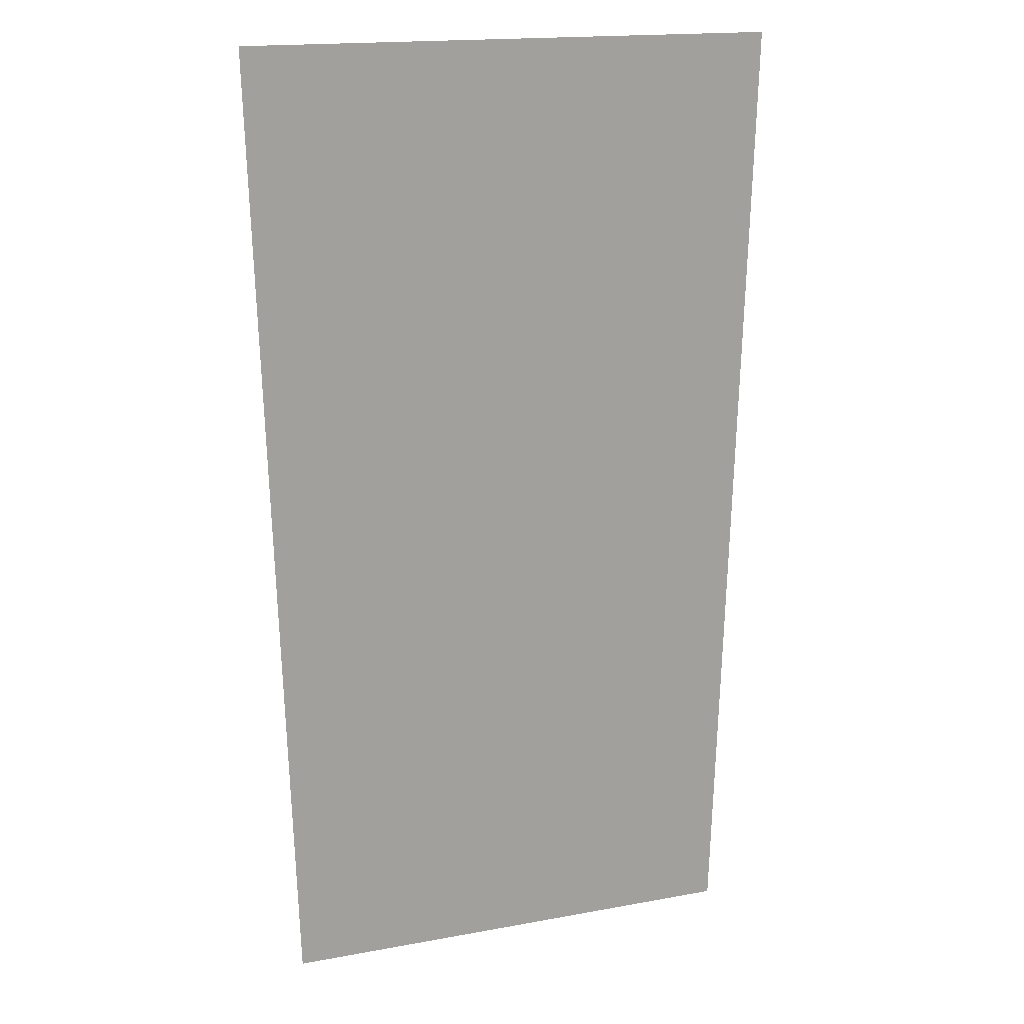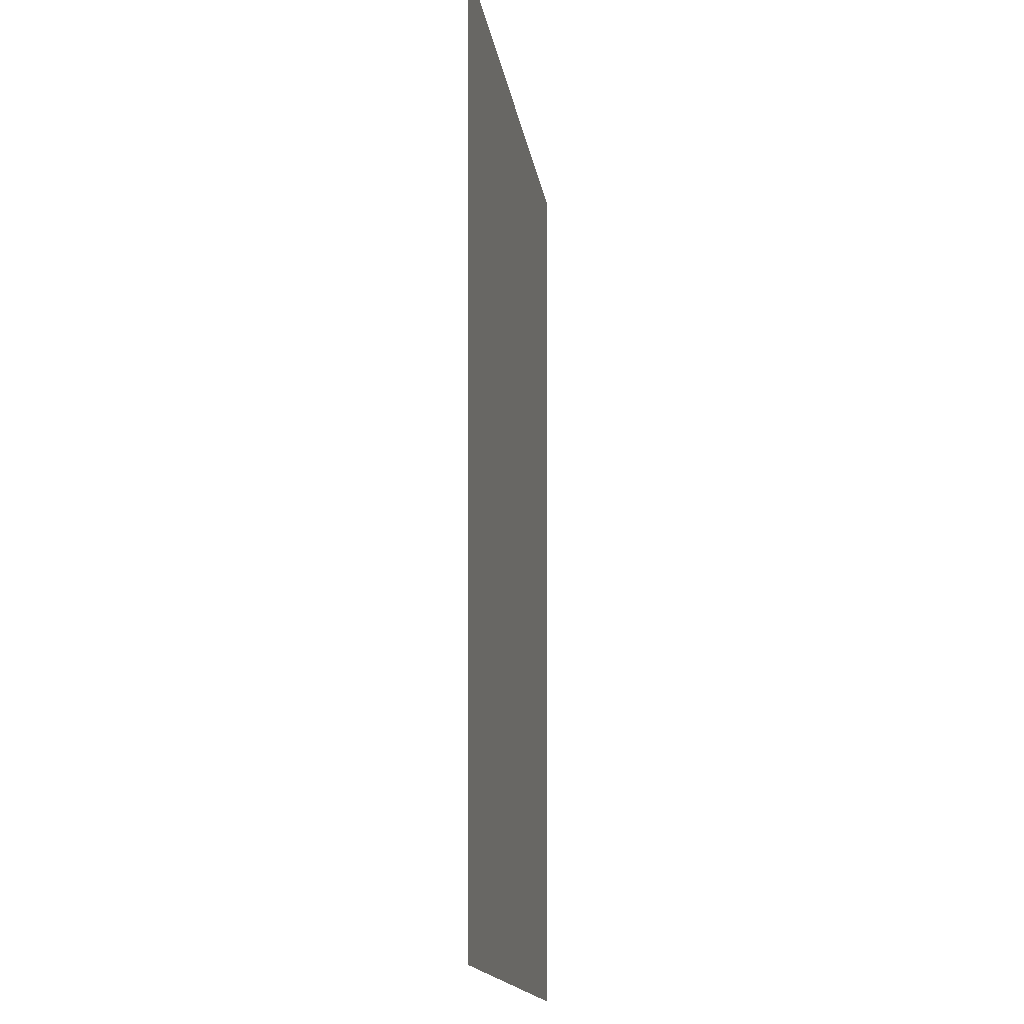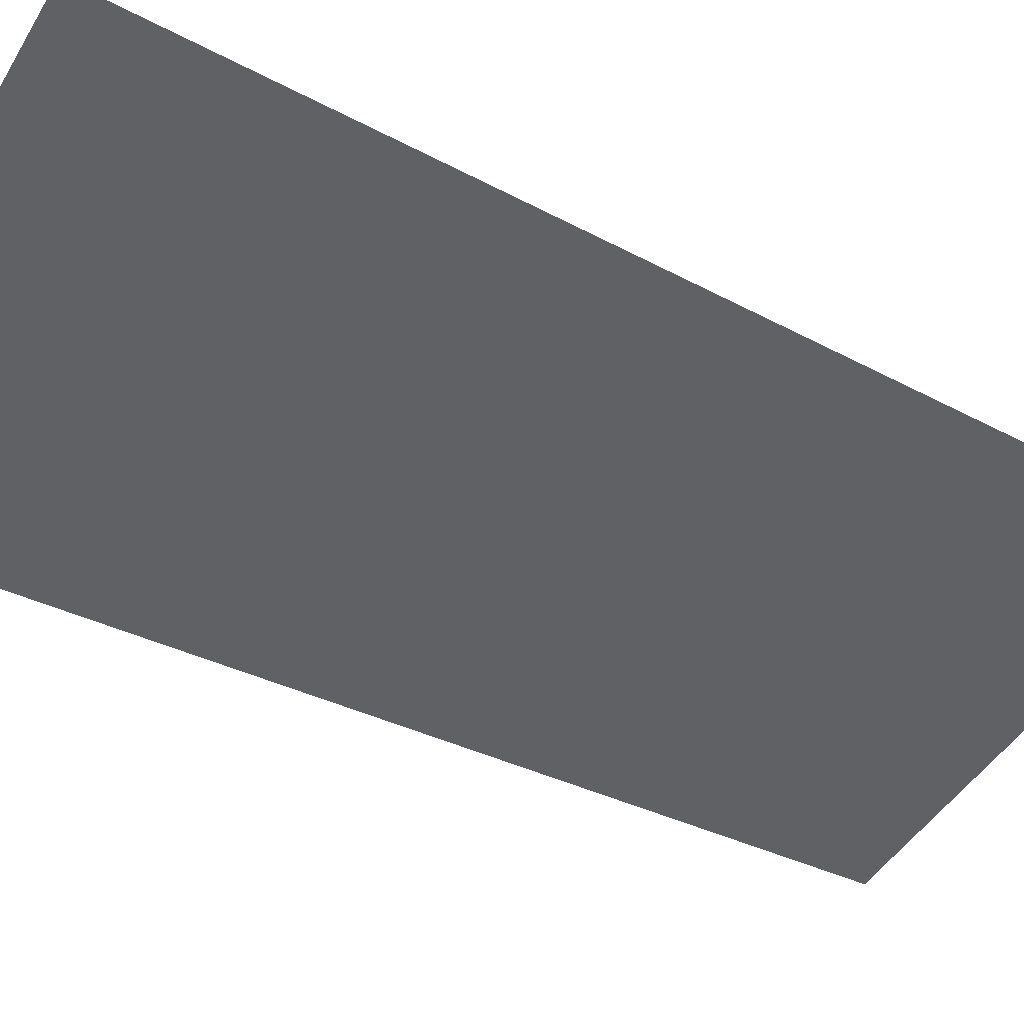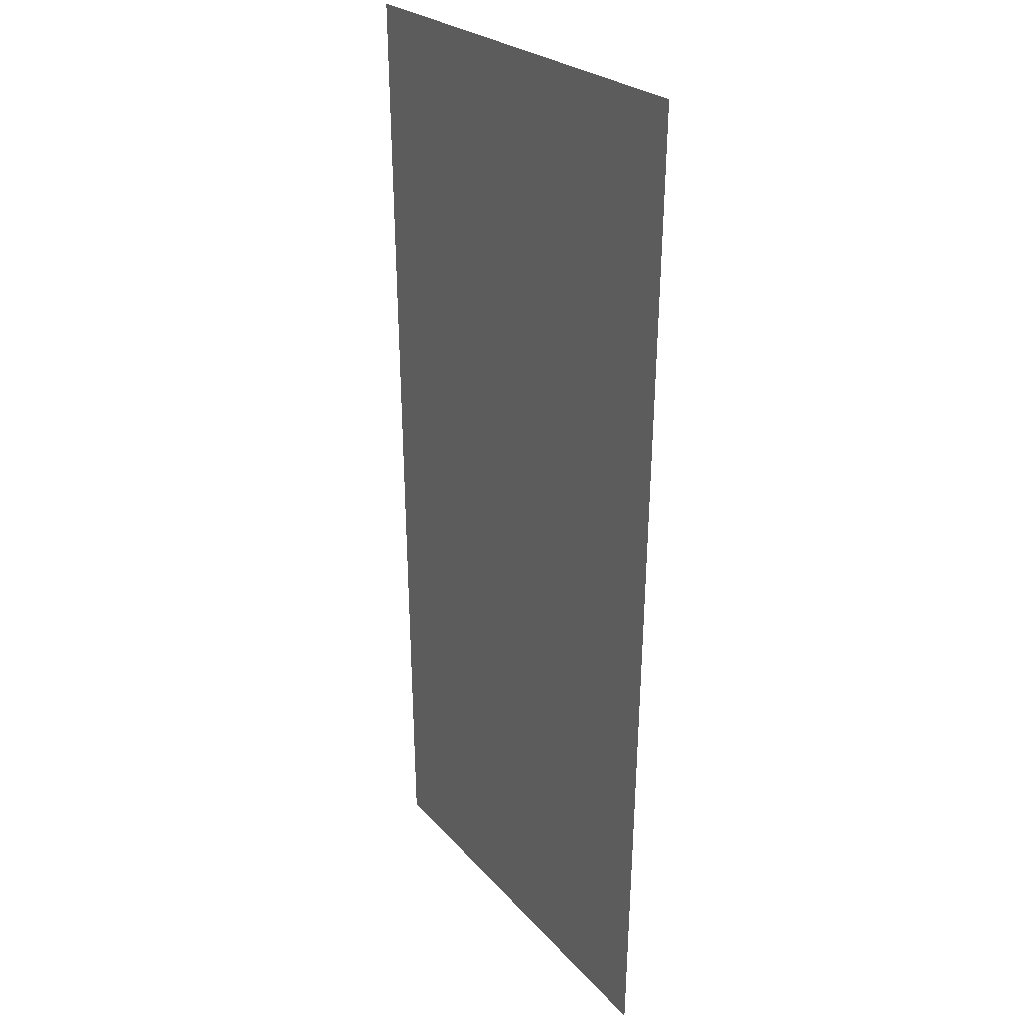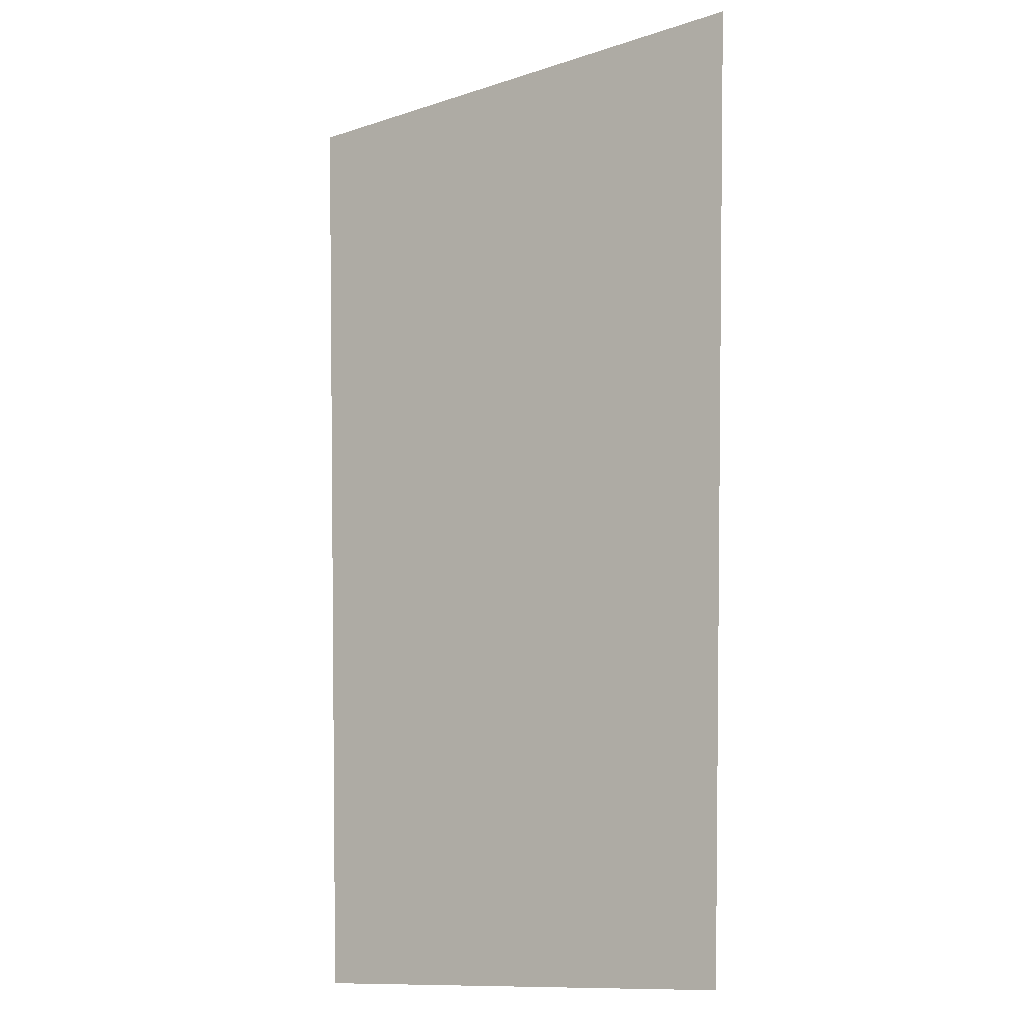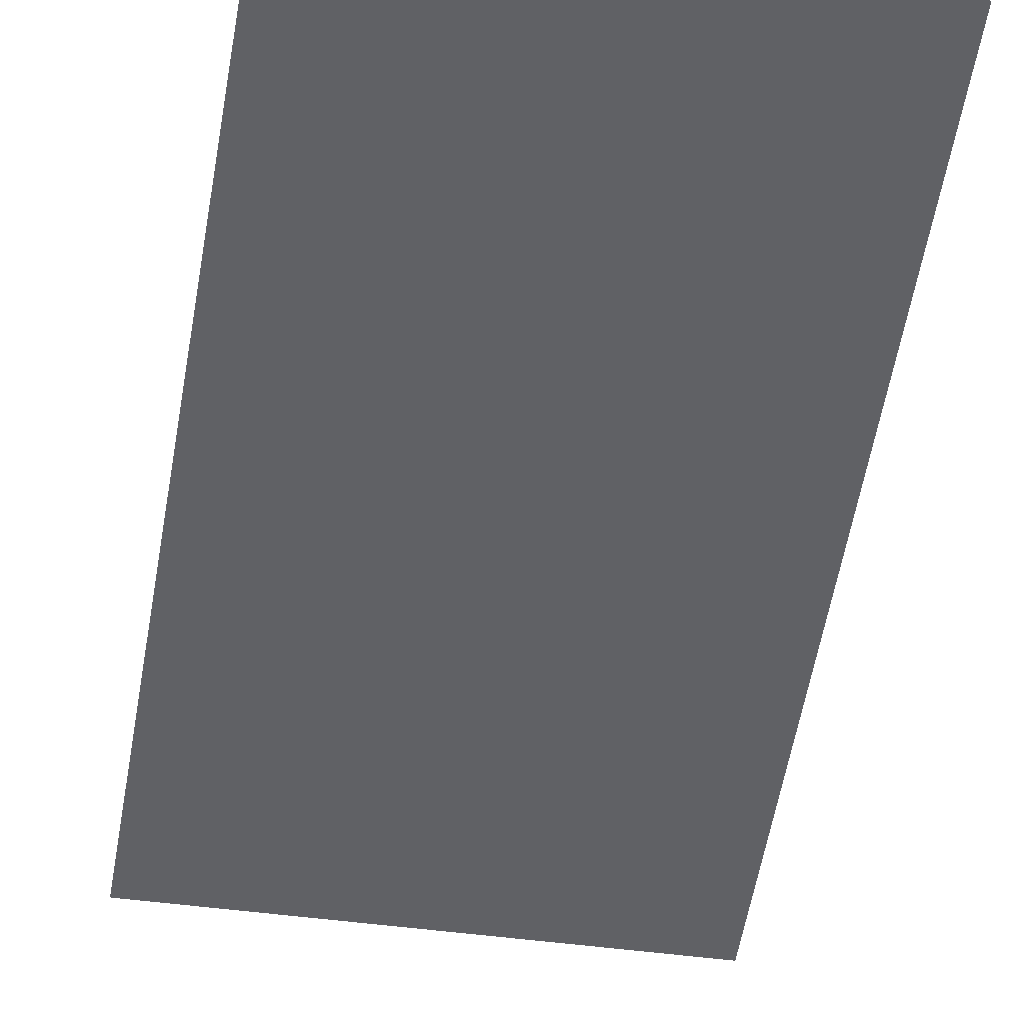
<metadata>
{"format":"obj","ext":"obj","renderer":"f3d","projection":"perspective","resolution":1024,"background":"white","views":[{"elev":17.2,"azim":159.8,"up":"+Y"},{"elev":-17.2,"azim":99.2,"up":"+Y"},{"elev":-45.8,"azim":-119.4,"up":"+Z"},{"elev":23.5,"azim":-119.3,"up":"+Y"},{"elev":-11.7,"azim":38.1,"up":"+Y"},{"elev":-48.8,"azim":-8.8,"up":"+Z"}]}
</metadata>
<code>
g ArenaV3_FlagR1
v 0.4383 0 0
v 0.4257 -0.3902 0
v 0 -0.3902 0
v 0 0 0
v -0.4257 -0.3902 0
v -0.4383 0 0
v -0.413 -0.7803 0
v 0 -0.7803 0
v 0 -1.171 0
v 0.413 -0.7803 0
v 0.4003 -1.171 0
v -0.4003 -1.171 0
v 0 -1.561 0
v -0.3877 -1.561 0
v 0.3877 -1.561 0
g ArenaV3_FlagR1_0
f 3 2 1
f 4 3 1
f 5 3 4
f 6 5 4
f 5 7 3
f 7 8 3
f 3 8 2
f 8 7 9
f 8 9 10
f 8 10 2
f 9 11 10
f 7 12 9
f 9 12 13
f 9 13 11
f 12 14 13
f 13 15 11

</code>
